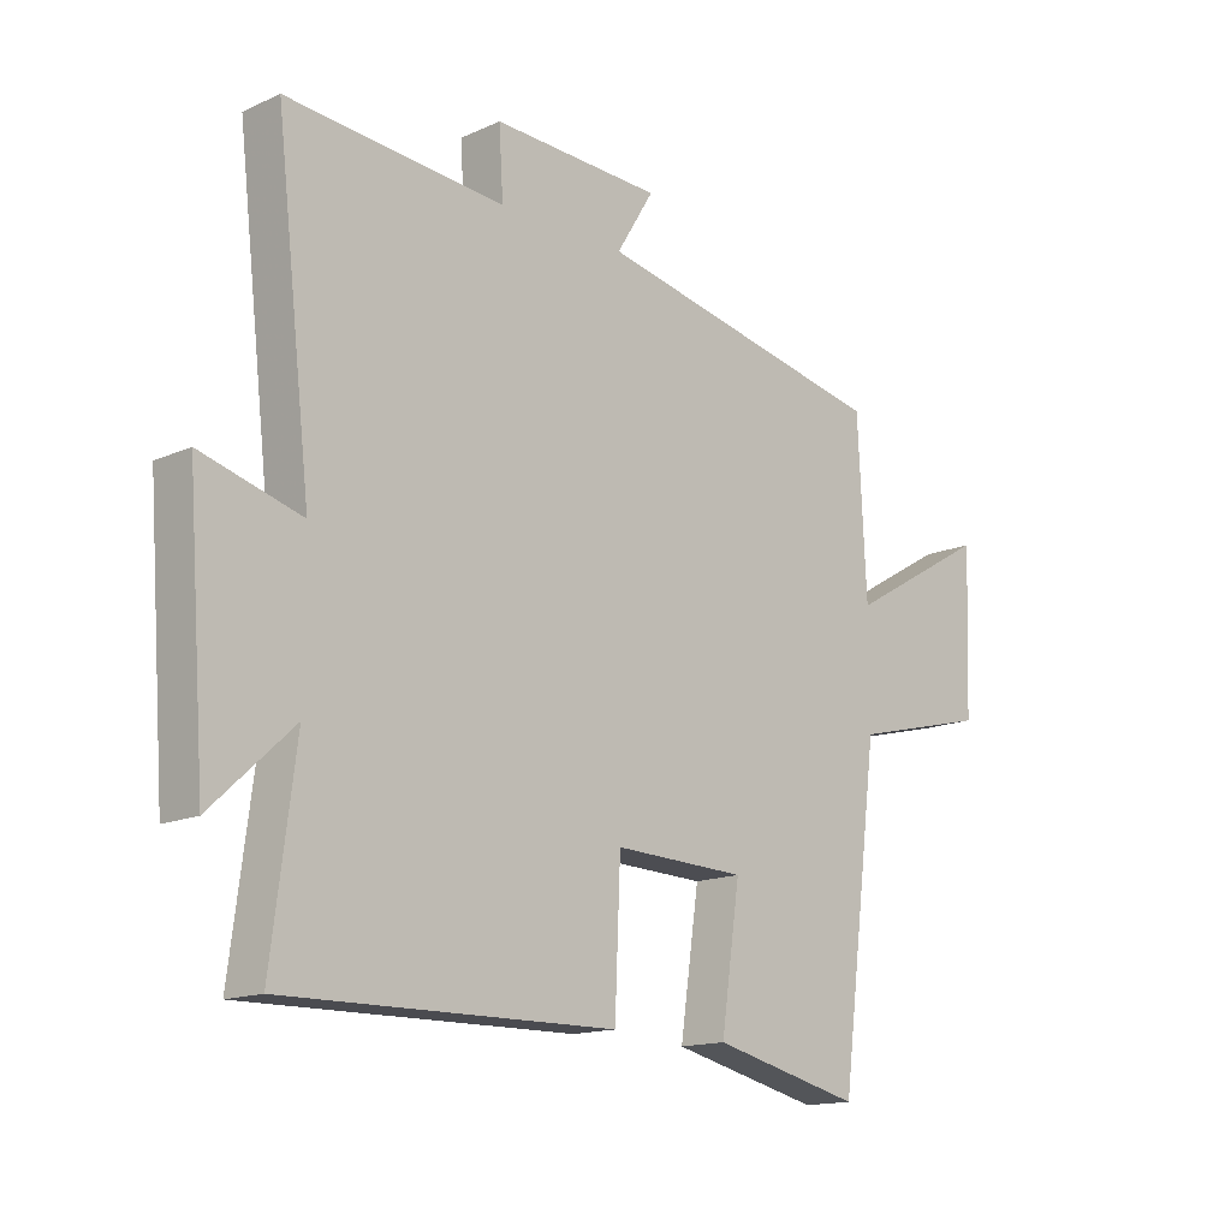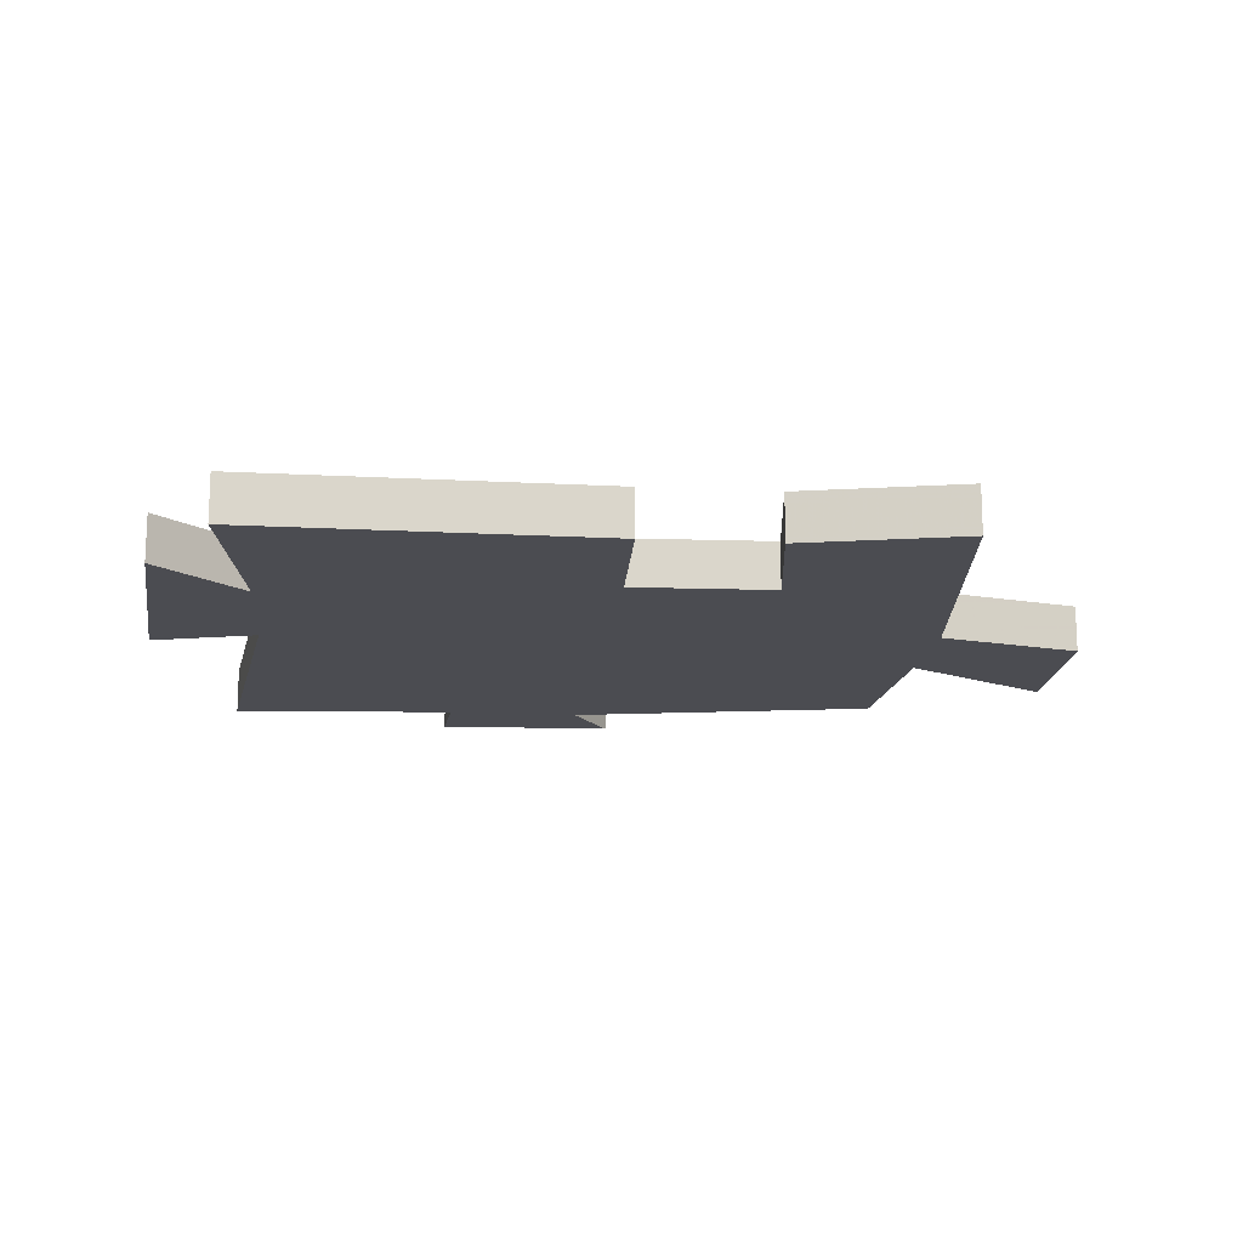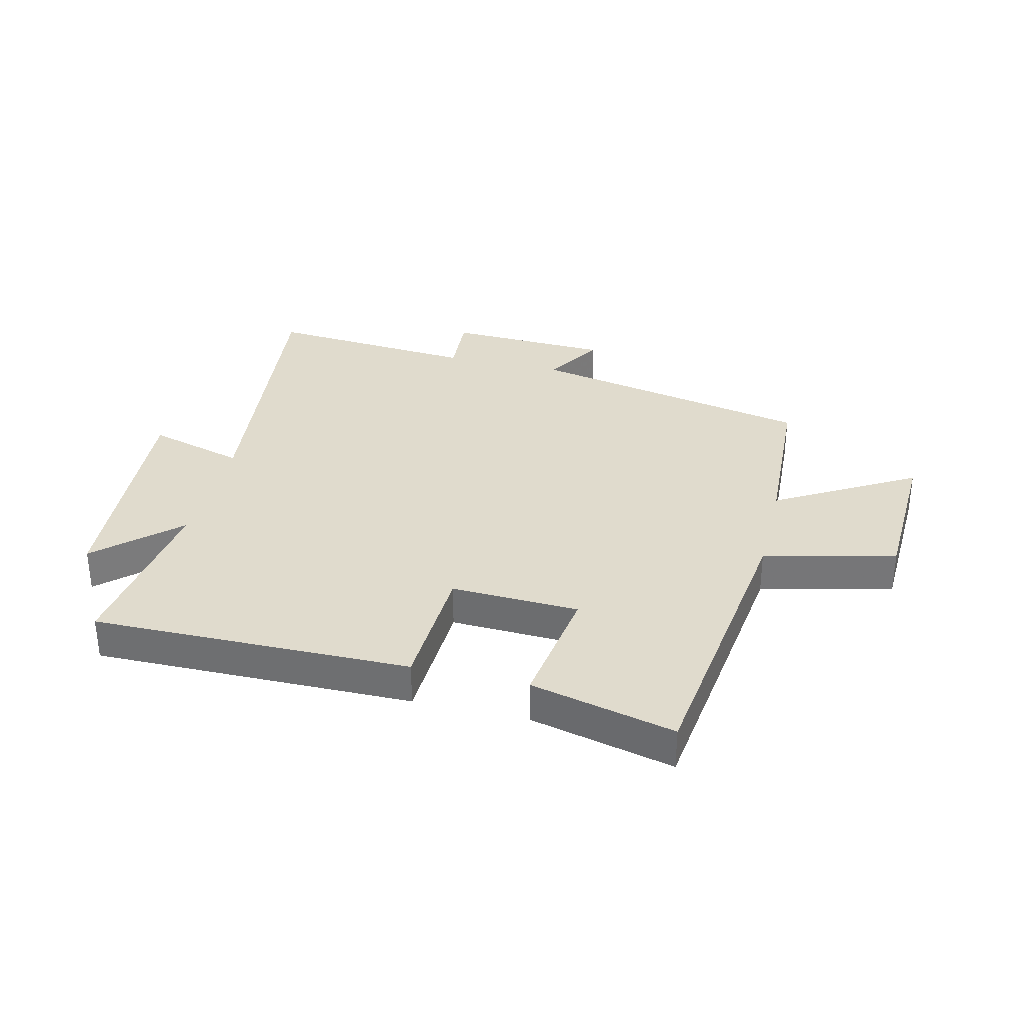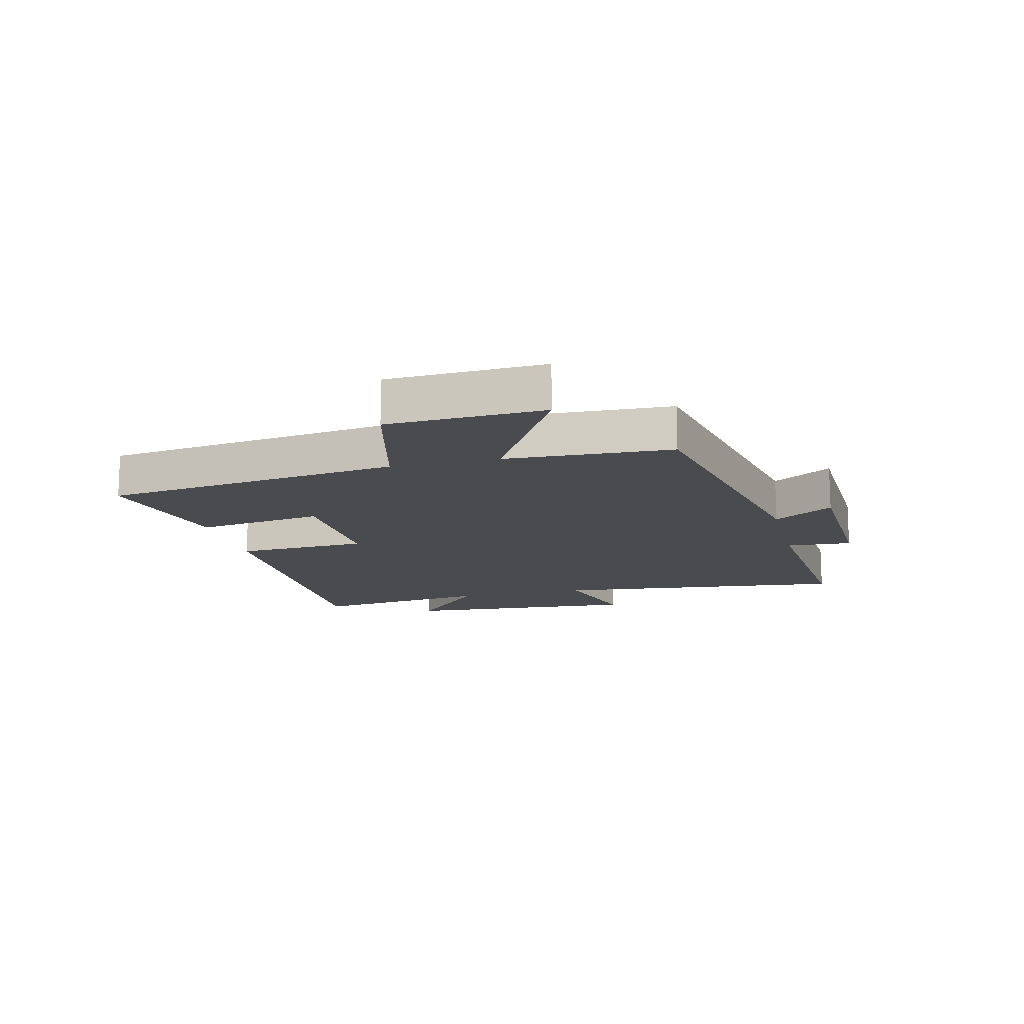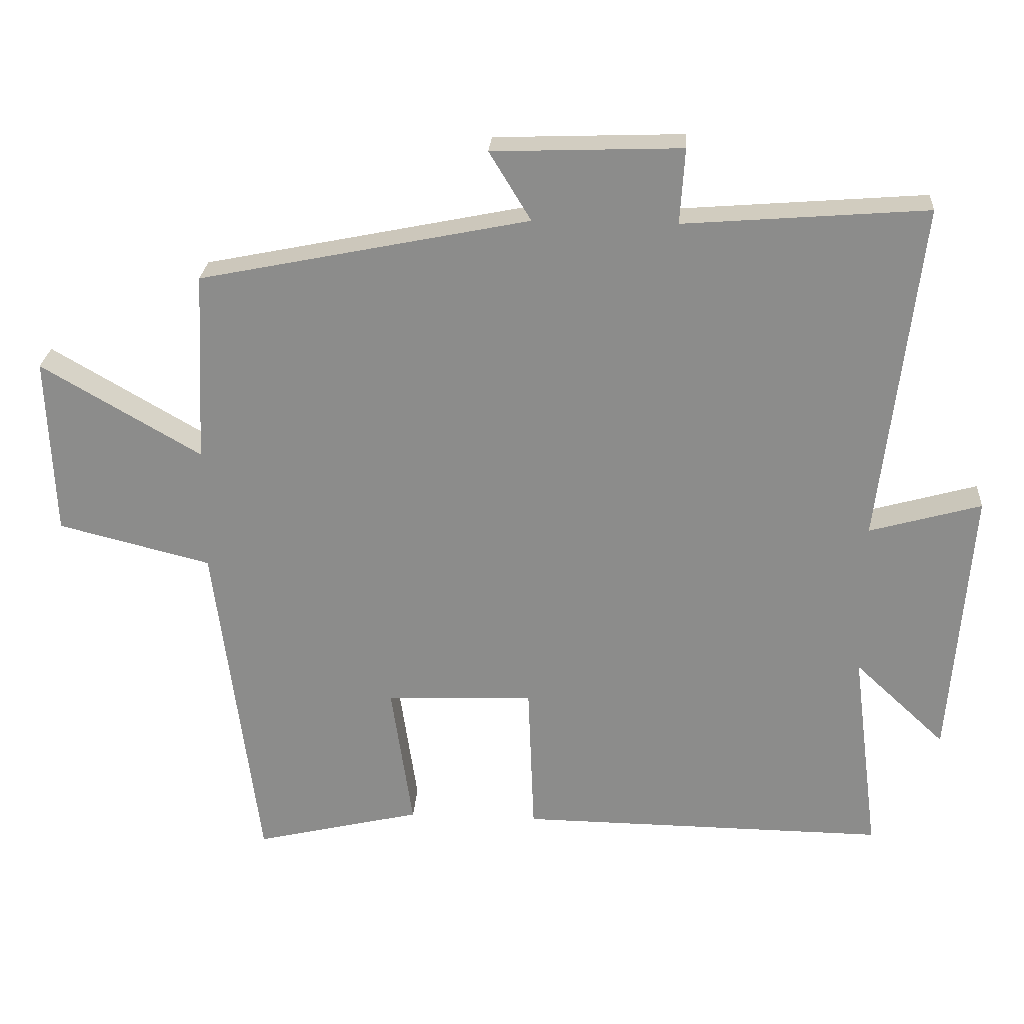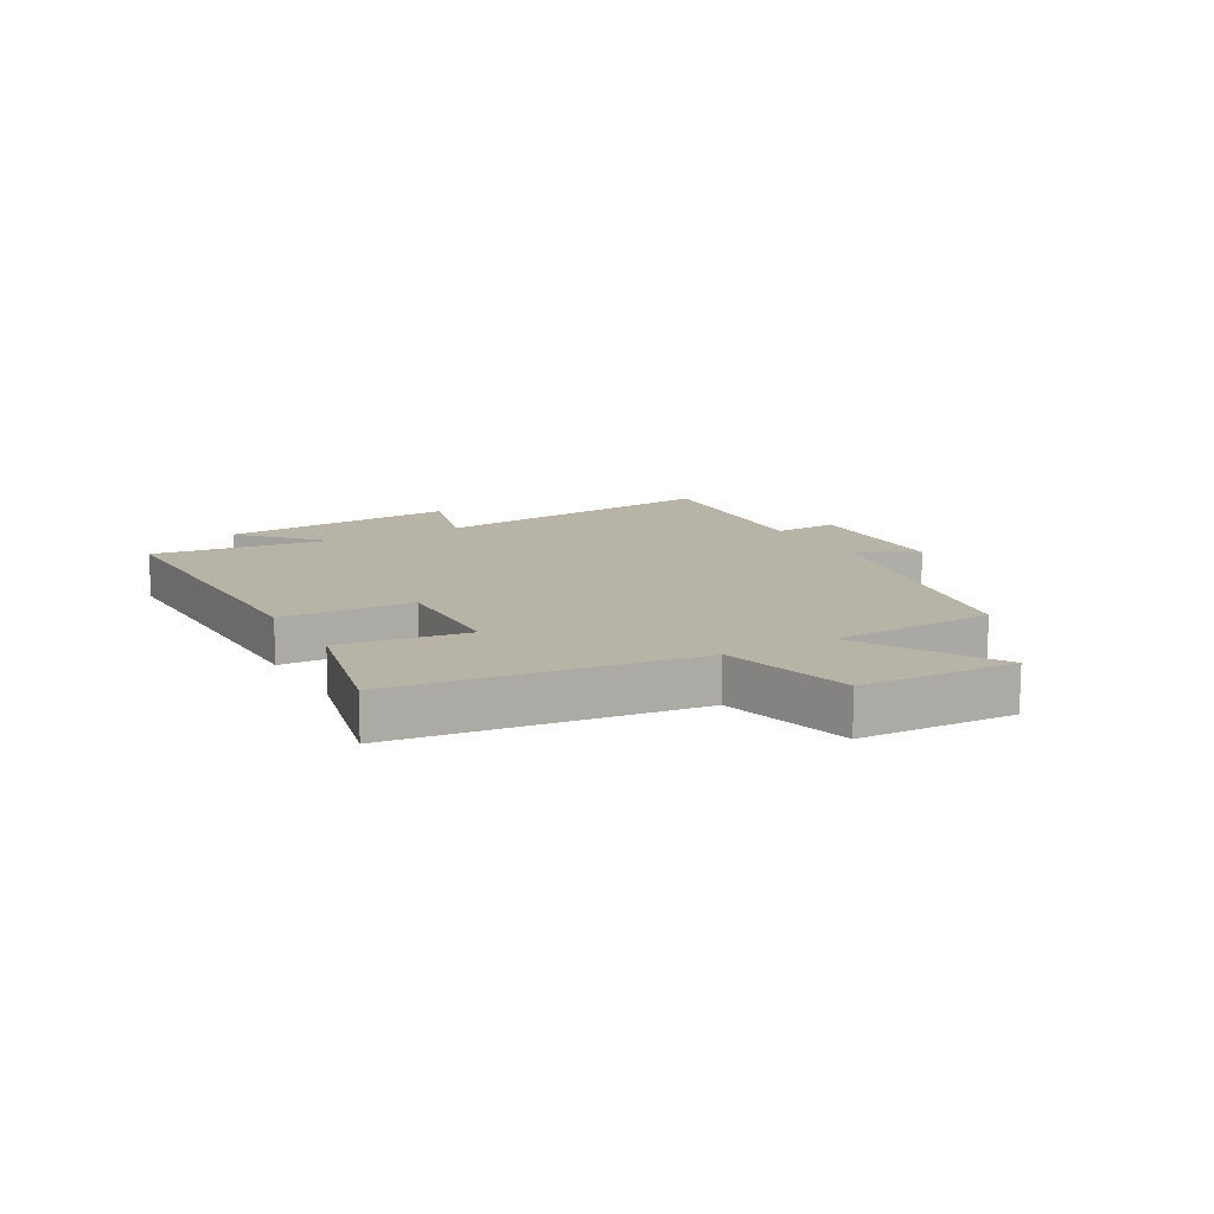
<metadata>
{"format":"obj","ext":"obj","renderer":"f3d","projection":"perspective","resolution":1024,"background":"white","views":[{"elev":-14.9,"azim":133.9,"up":"+Z"},{"elev":-15.3,"azim":174.1,"up":"+Y"},{"elev":33.2,"azim":-166.3,"up":"+Y"},{"elev":-14.3,"azim":-76.0,"up":"+Y"},{"elev":25.4,"azim":3.9,"up":"+Z"},{"elev":12.6,"azim":-119.4,"up":"+Y"}]}
</metadata>
<code>
v 0.558 0.07 0.528
v 0.5 0.07 0.029
v 0.663 0.07 0.075
v 0.633 0.07 -0.327
v 0.5 0.07 -0.203
v 0.539 0.07 -0.506
v 0.002 0.07 -0.5
v -0.007 0.07 -0.278
v -0.223 0.07 -0.286
v -0.192 0.07 -0.5
v -0.436 0.07 -0.558
v -0.5 0.07 -0.059
v -0.723 0.07 -0.003
v -0.733 0.07 0.259
v -0.5 0.07 0.123
v -0.486 0.07 0.402
v -0.005 0.07 0.5
v -0.066 0.07 0.6
v 0.21 0.07 0.61
v 0.203 0.07 0.5
v 0.558 0 0.528
v 0.5 0 0.029
v 0.663 0 0.075
v 0.633 0 -0.327
v 0.5 0 -0.203
v 0.539 0 -0.506
v 0.002 0 -0.5
v -0.007 0 -0.278
v -0.223 0 -0.286
v -0.192 0 -0.5
v -0.436 0 -0.558
v -0.5 0 -0.059
v -0.723 0 -0.003
v -0.733 0 0.259
v -0.5 0 0.123
v -0.486 0 0.402
v -0.005 0 0.5
v -0.066 0 0.6
v 0.21 0 0.61
v 0.203 0 0.5
f 17 18 19 20
f 15 16 17 20
f 15 20 1 2
f 12 13 14 15
f 11 12 15
f 10 11 15
f 9 10 15
f 8 9 15 2
f 5 6 7 8
f 5 8 2 3
f 3 4 5
f 40 39 38 37
f 40 37 36 35
f 22 21 40 35
f 35 34 33 32
f 35 32 31
f 35 31 30
f 35 30 29
f 22 35 29 28
f 28 27 26 25
f 23 22 28 25
f 25 24 23
f 1 21 22 2
f 2 22 23 3
f 3 23 24 4
f 4 24 25 5
f 5 25 26 6
f 6 26 27 7
f 7 27 28 8
f 8 28 29 9
f 9 29 30 10
f 10 30 31 11
f 11 31 32 12
f 12 32 33 13
f 13 33 34 14
f 14 34 35 15
f 15 35 36 16
f 16 36 37 17
f 17 37 38 18
f 18 38 39 19
f 19 39 40 20
f 20 40 21 1

</code>
